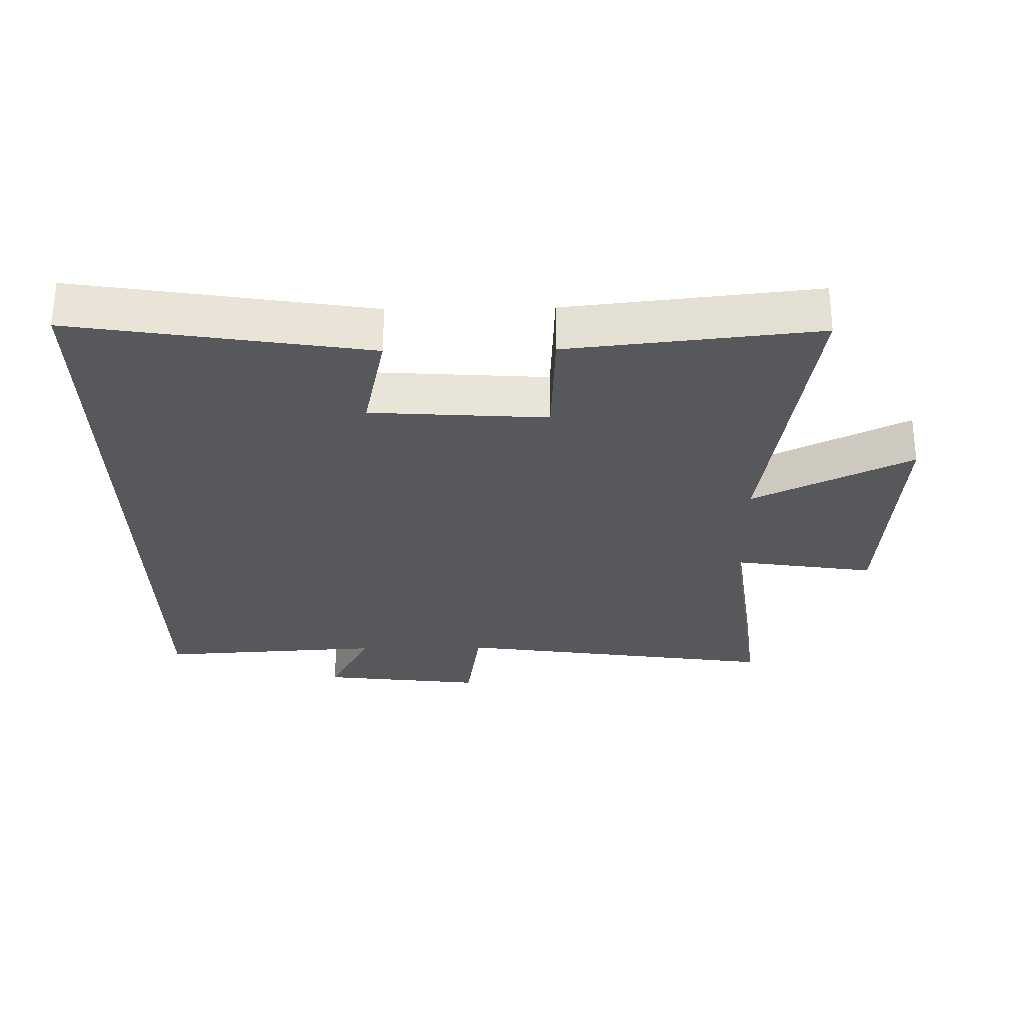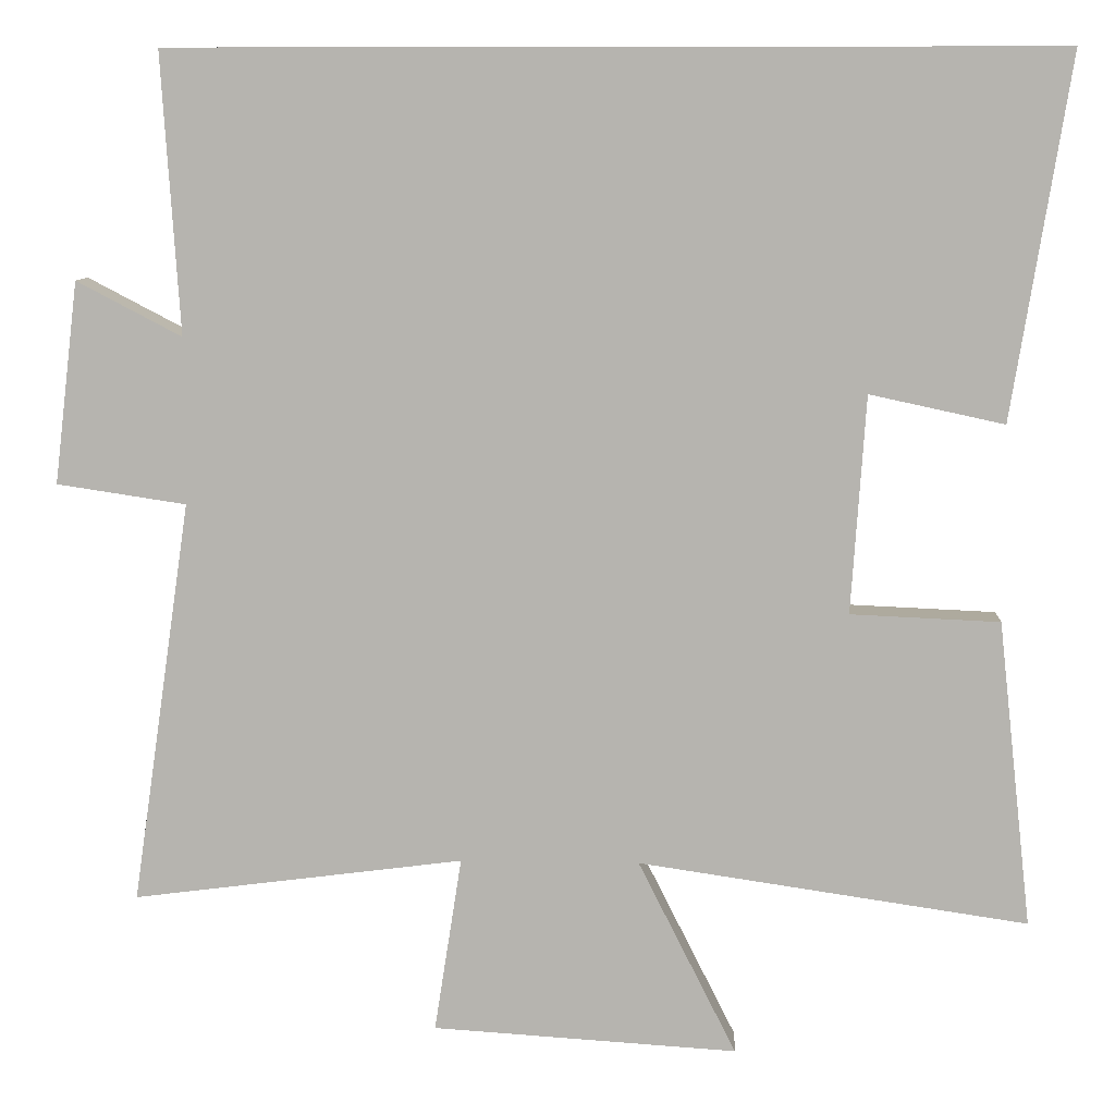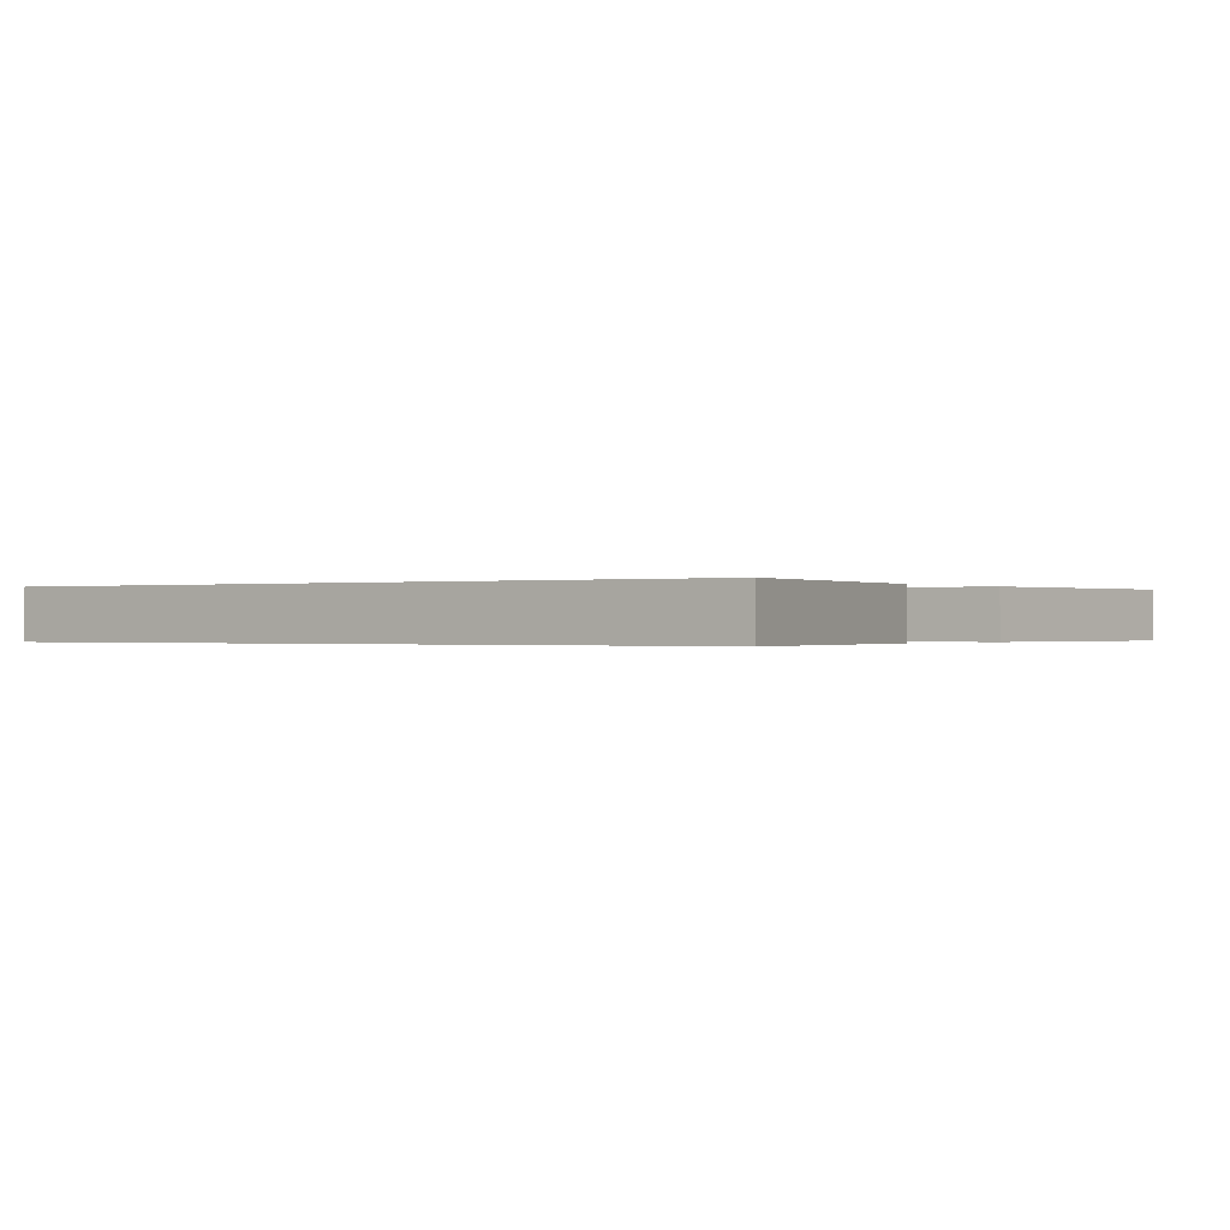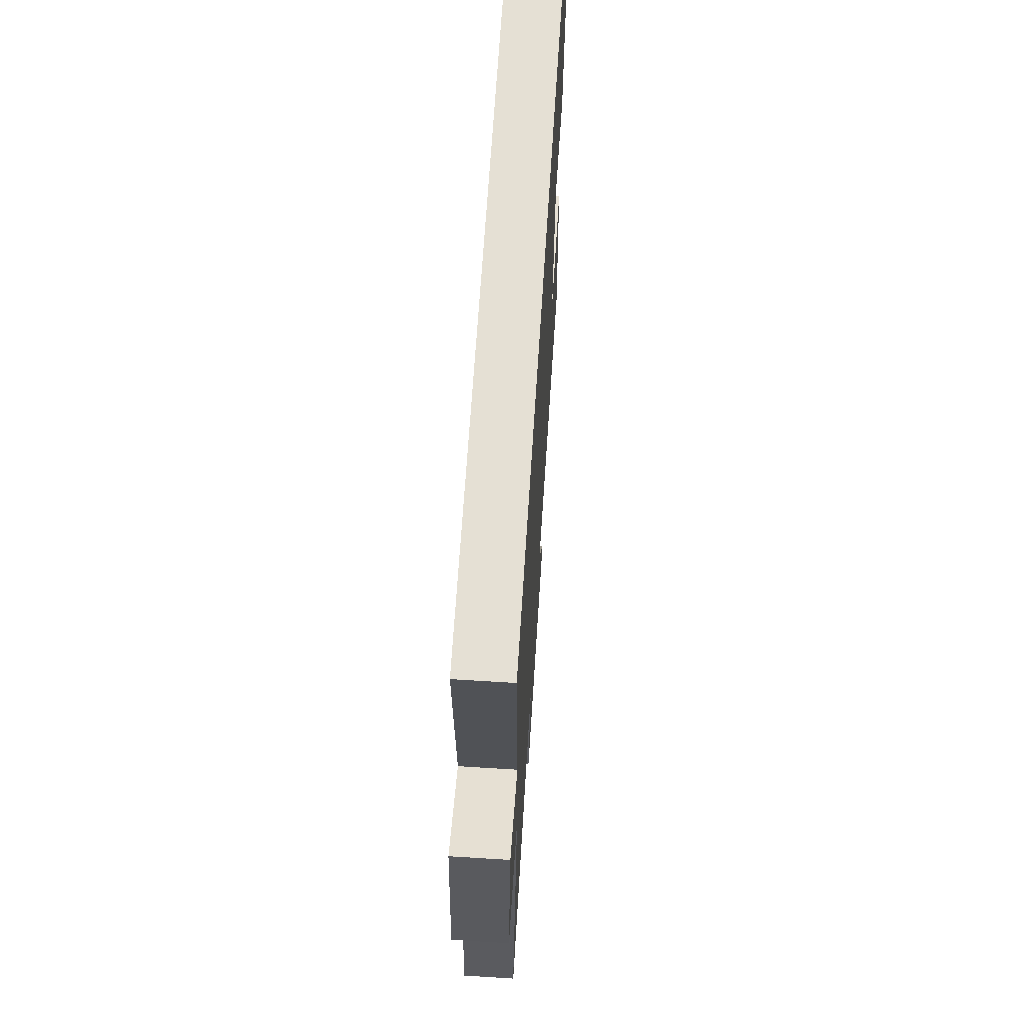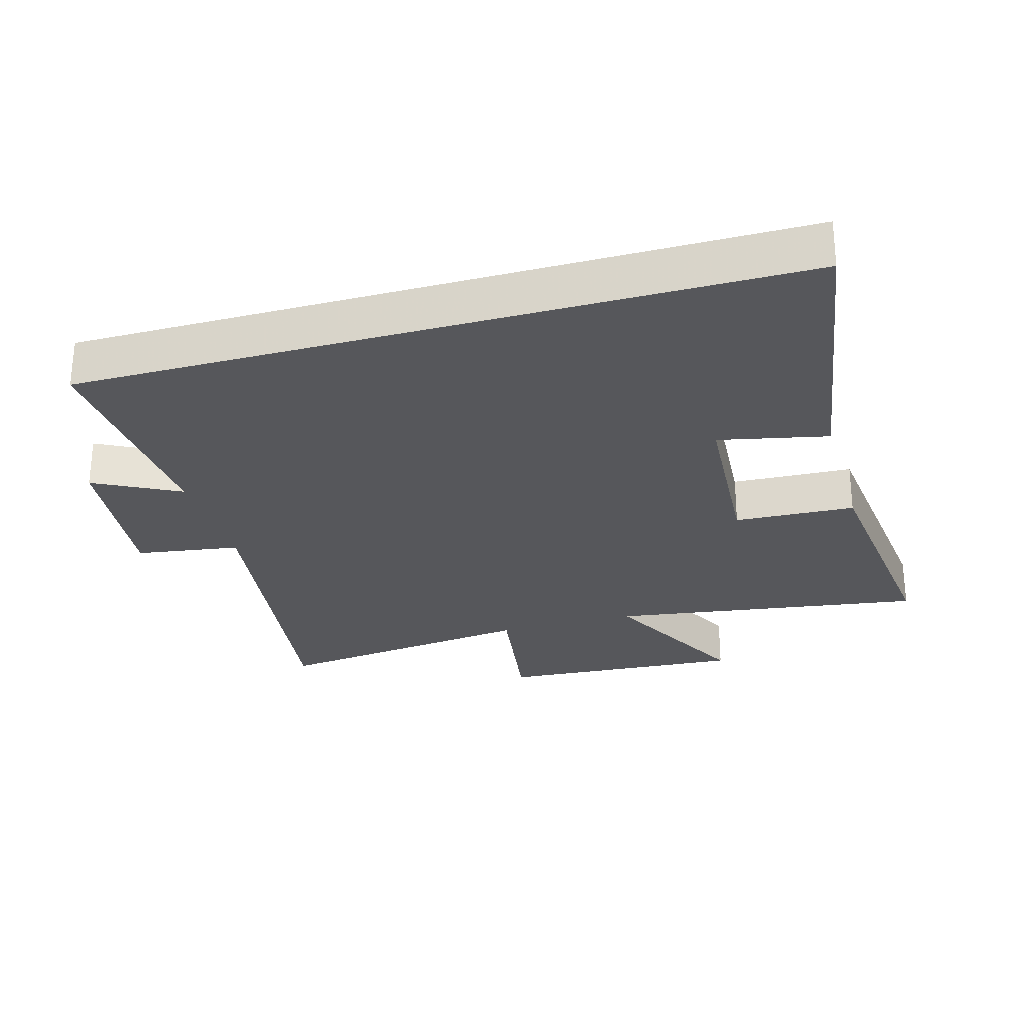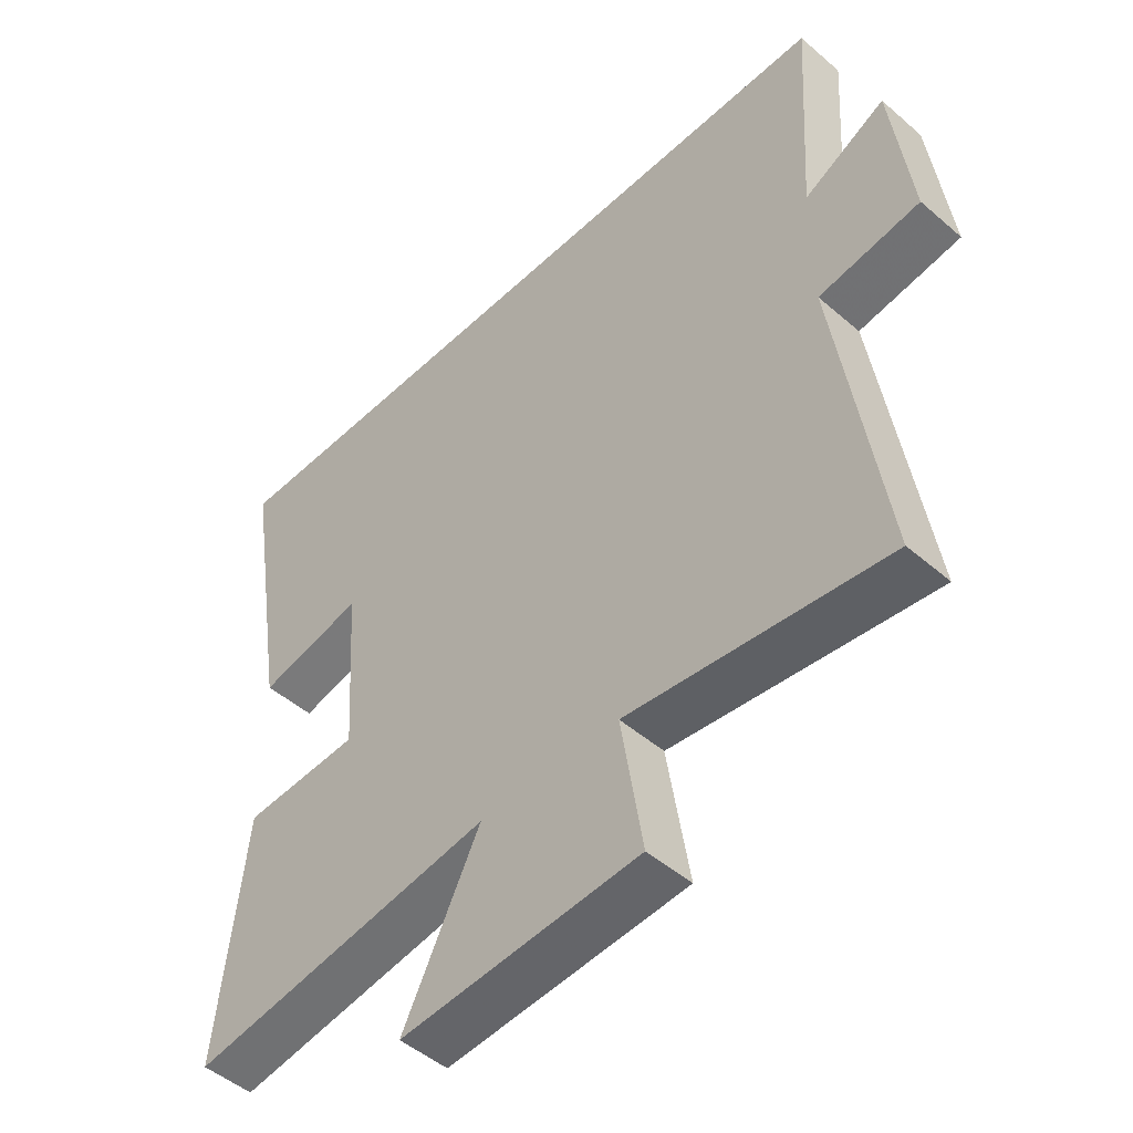
<metadata>
{"format":"obj","ext":"obj","renderer":"f3d","projection":"perspective","resolution":1024,"background":"white","views":[{"elev":-28.2,"azim":90.9,"up":"+Y"},{"elev":8.9,"azim":2.9,"up":"+Z"},{"elev":-0.2,"azim":35.4,"up":"+Y"},{"elev":65.5,"azim":-86.4,"up":"+Z"},{"elev":-27.2,"azim":16.0,"up":"+Y"},{"elev":-48.8,"azim":-133.8,"up":"+Z"}]}
</metadata>
<code>
v -0.522 0.07 0.5
v 0.572 0.07 0.5
v 0.5 0.07 0.051
v 0.333 0.07 0.087
v 0.315 0.07 -0.183
v 0.5 0.07 -0.191
v 0.542 0.07 -0.571
v 0.059 0.07 -0.5
v 0.181 0.07 -0.742
v -0.197 0.07 -0.718
v -0.163 0.07 -0.5
v -0.573 0.07 -0.553
v -0.5 0.07 -0.053
v -0.66 0.07 -0.029
v -0.63 0.07 0.221
v -0.5 0.07 0.153
v -0.522 0 0.5
v 0.572 0 0.5
v 0.5 0 0.051
v 0.333 0 0.087
v 0.315 0 -0.183
v 0.5 0 -0.191
v 0.542 0 -0.571
v 0.059 0 -0.5
v 0.181 0 -0.742
v -0.197 0 -0.718
v -0.163 0 -0.5
v -0.573 0 -0.553
v -0.5 0 -0.053
v -0.66 0 -0.029
v -0.63 0 0.221
v -0.5 0 0.153
f 13 14 15 16
f 11 12 13
f 11 13 16
f 8 9 10 11
f 8 11 16 1
f 5 6 7 8
f 4 5 8 1
f 1 2 3 4
f 32 31 30 29
f 29 28 27
f 32 29 27
f 27 26 25 24
f 17 32 27 24
f 24 23 22 21
f 17 24 21 20
f 20 19 18 17
f 1 17 18 2
f 2 18 19 3
f 3 19 20 4
f 4 20 21 5
f 5 21 22 6
f 6 22 23 7
f 7 23 24 8
f 8 24 25 9
f 9 25 26 10
f 10 26 27 11
f 11 27 28 12
f 12 28 29 13
f 13 29 30 14
f 14 30 31 15
f 15 31 32 16
f 16 32 17 1

</code>
